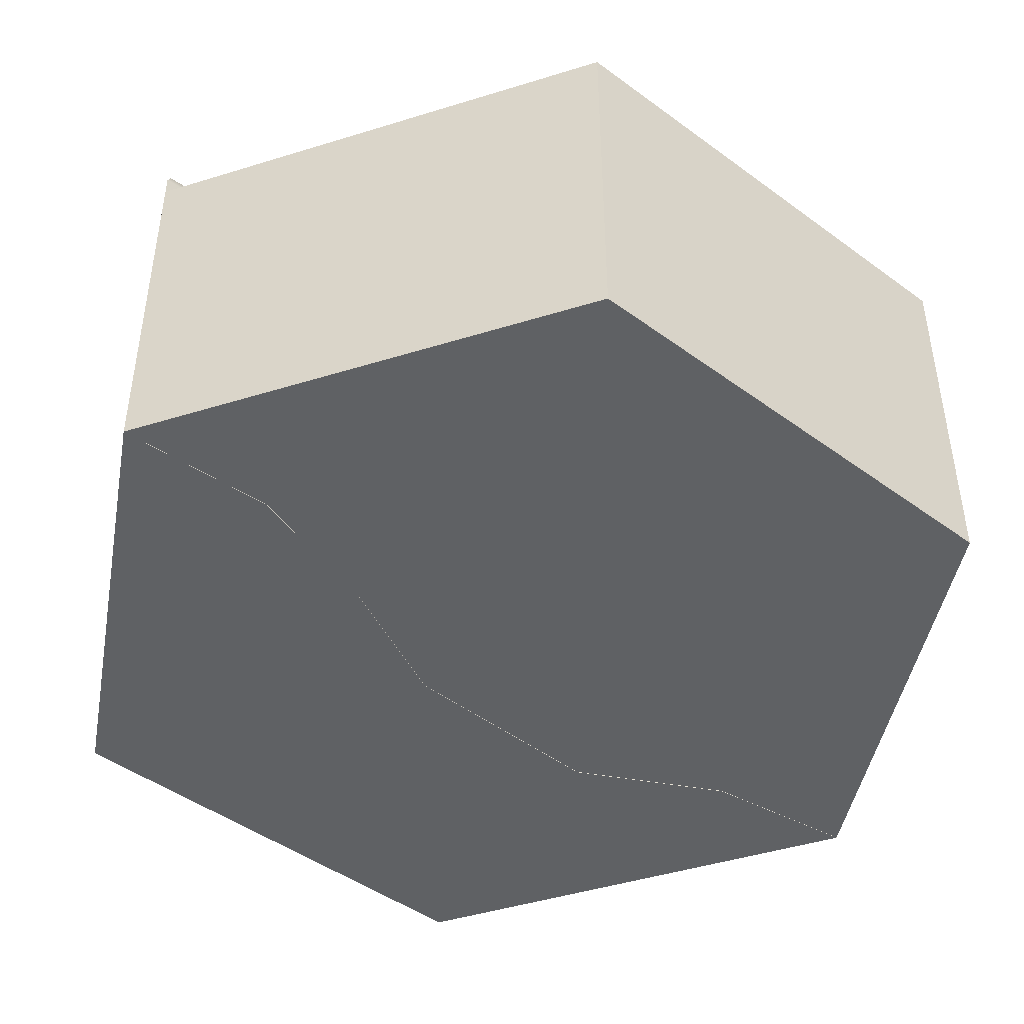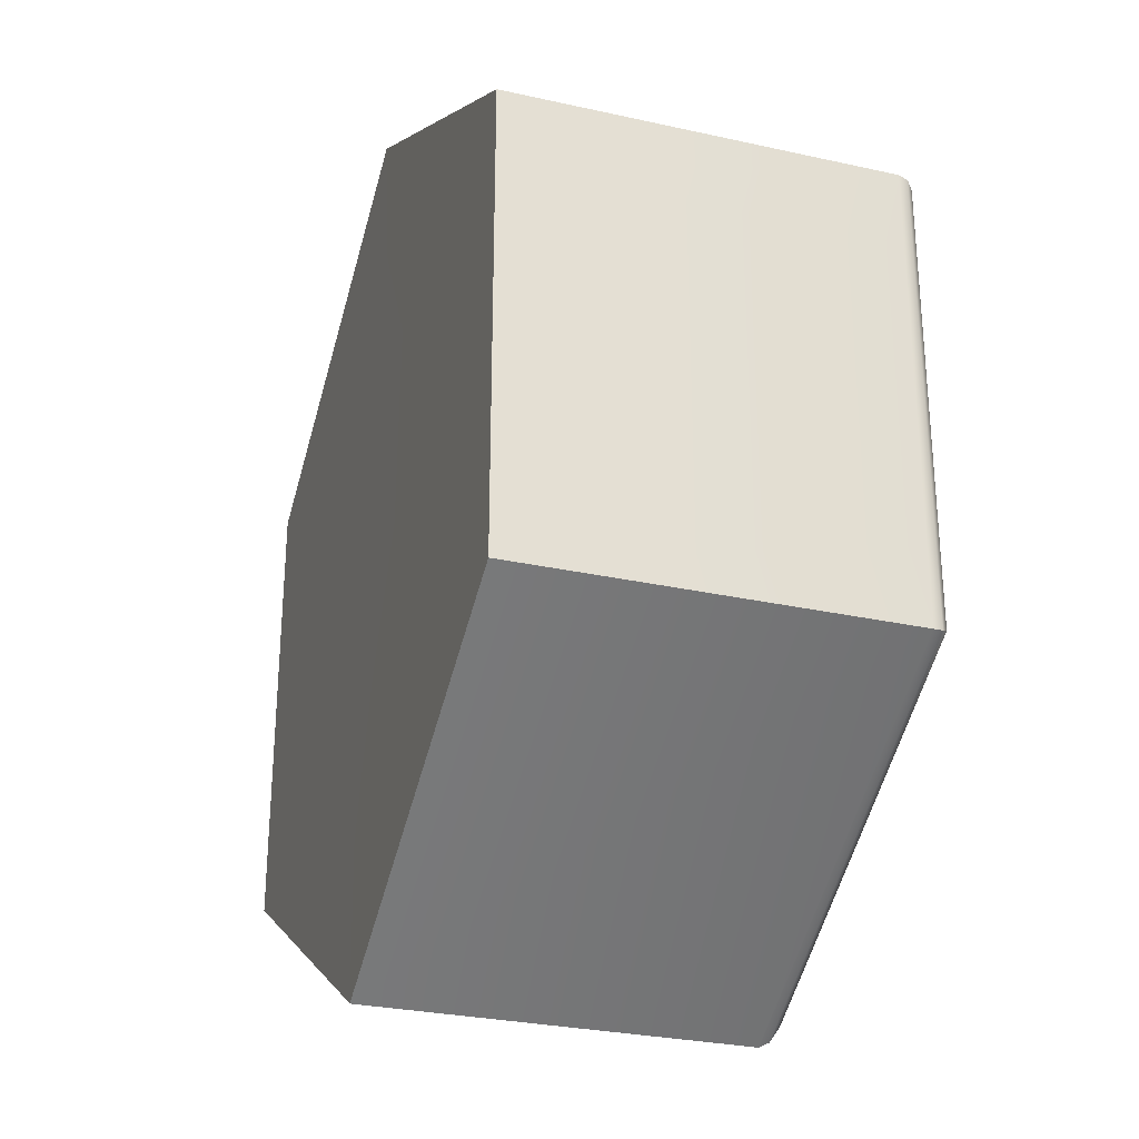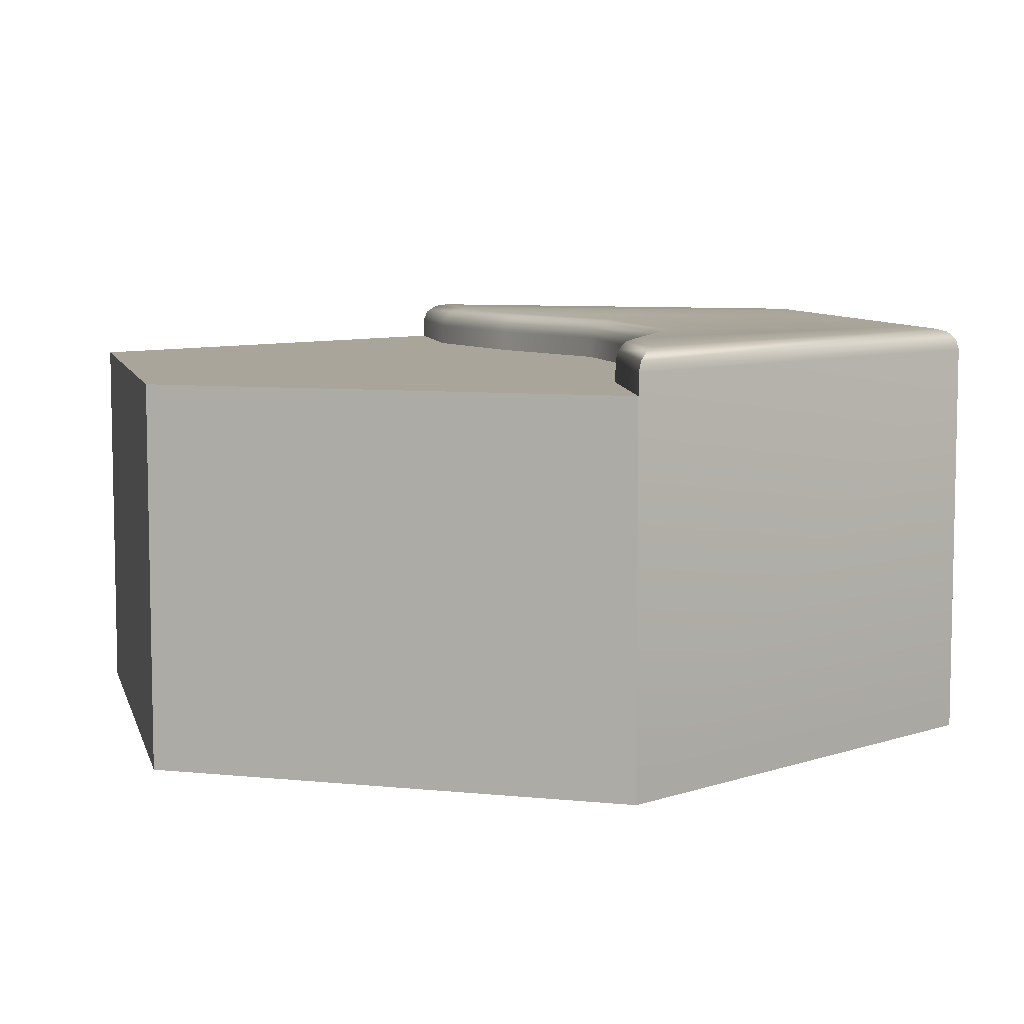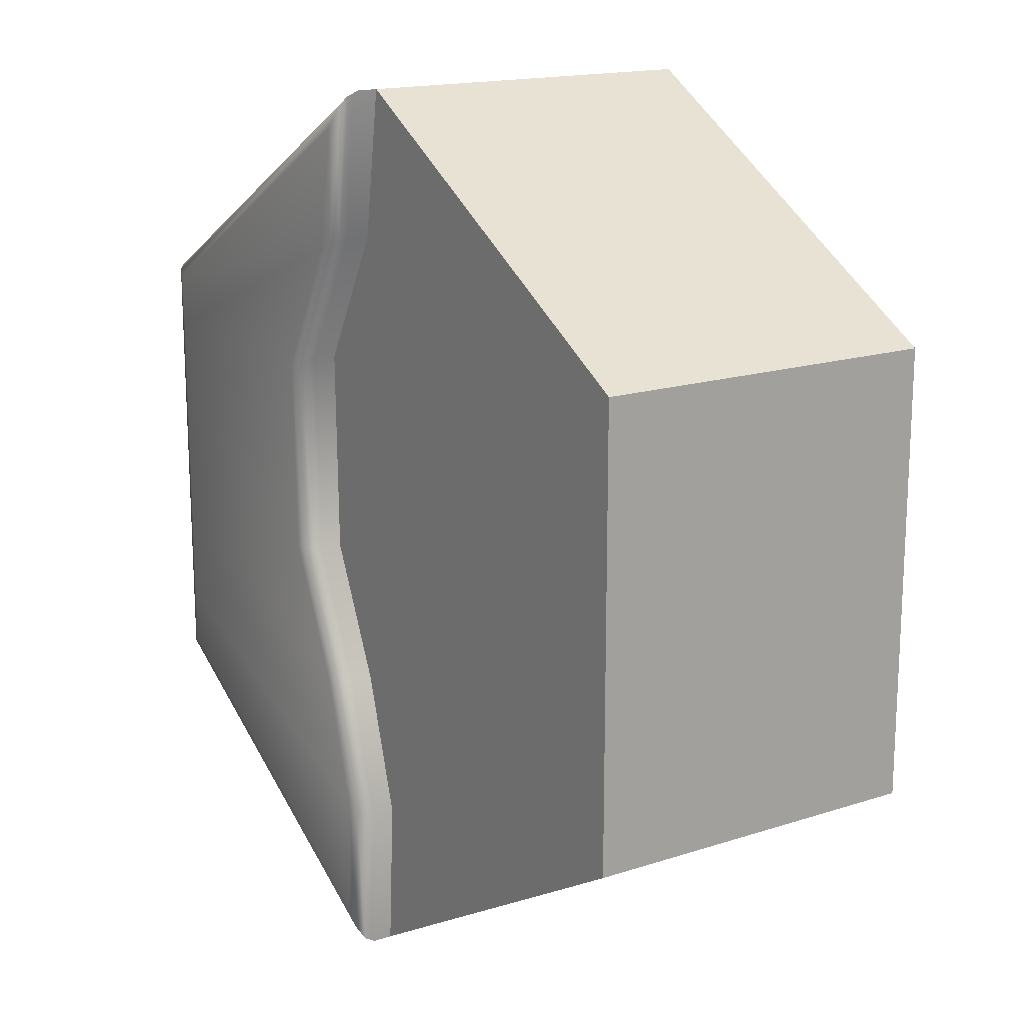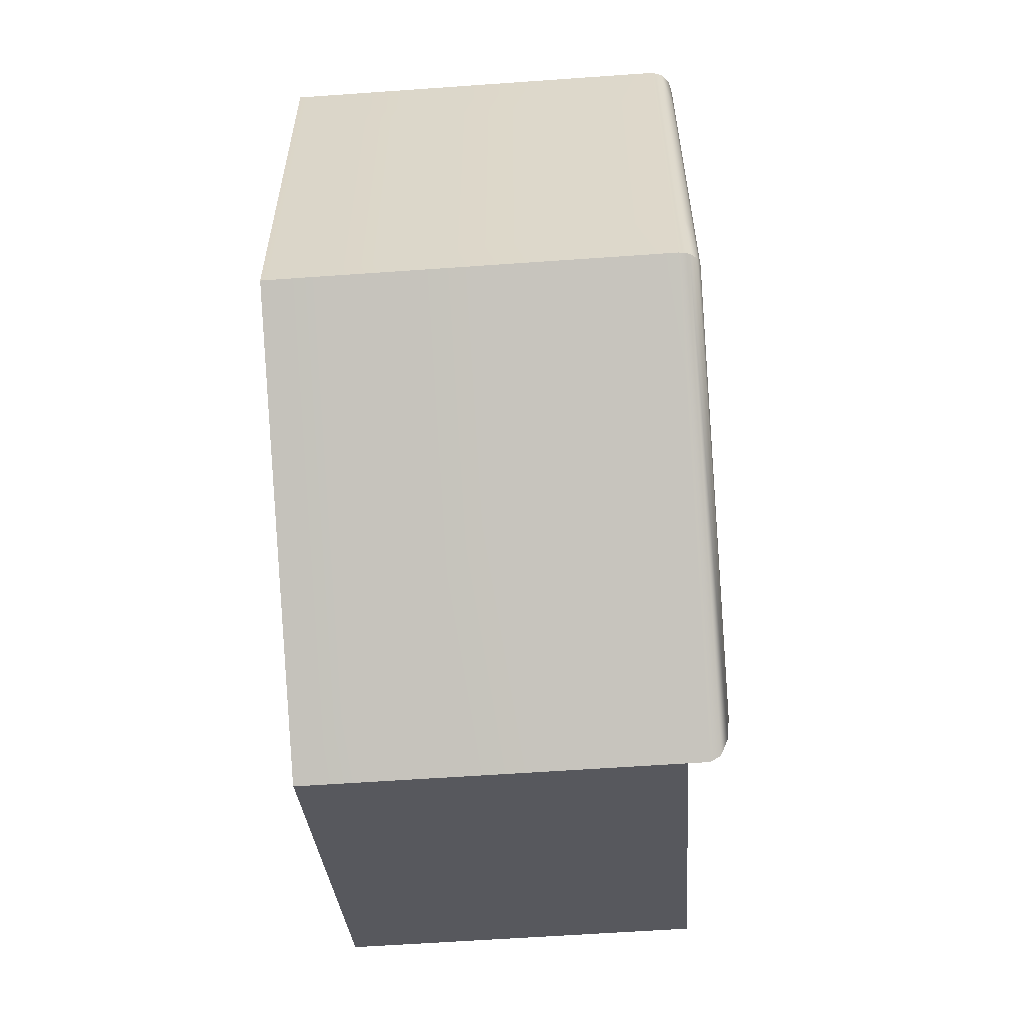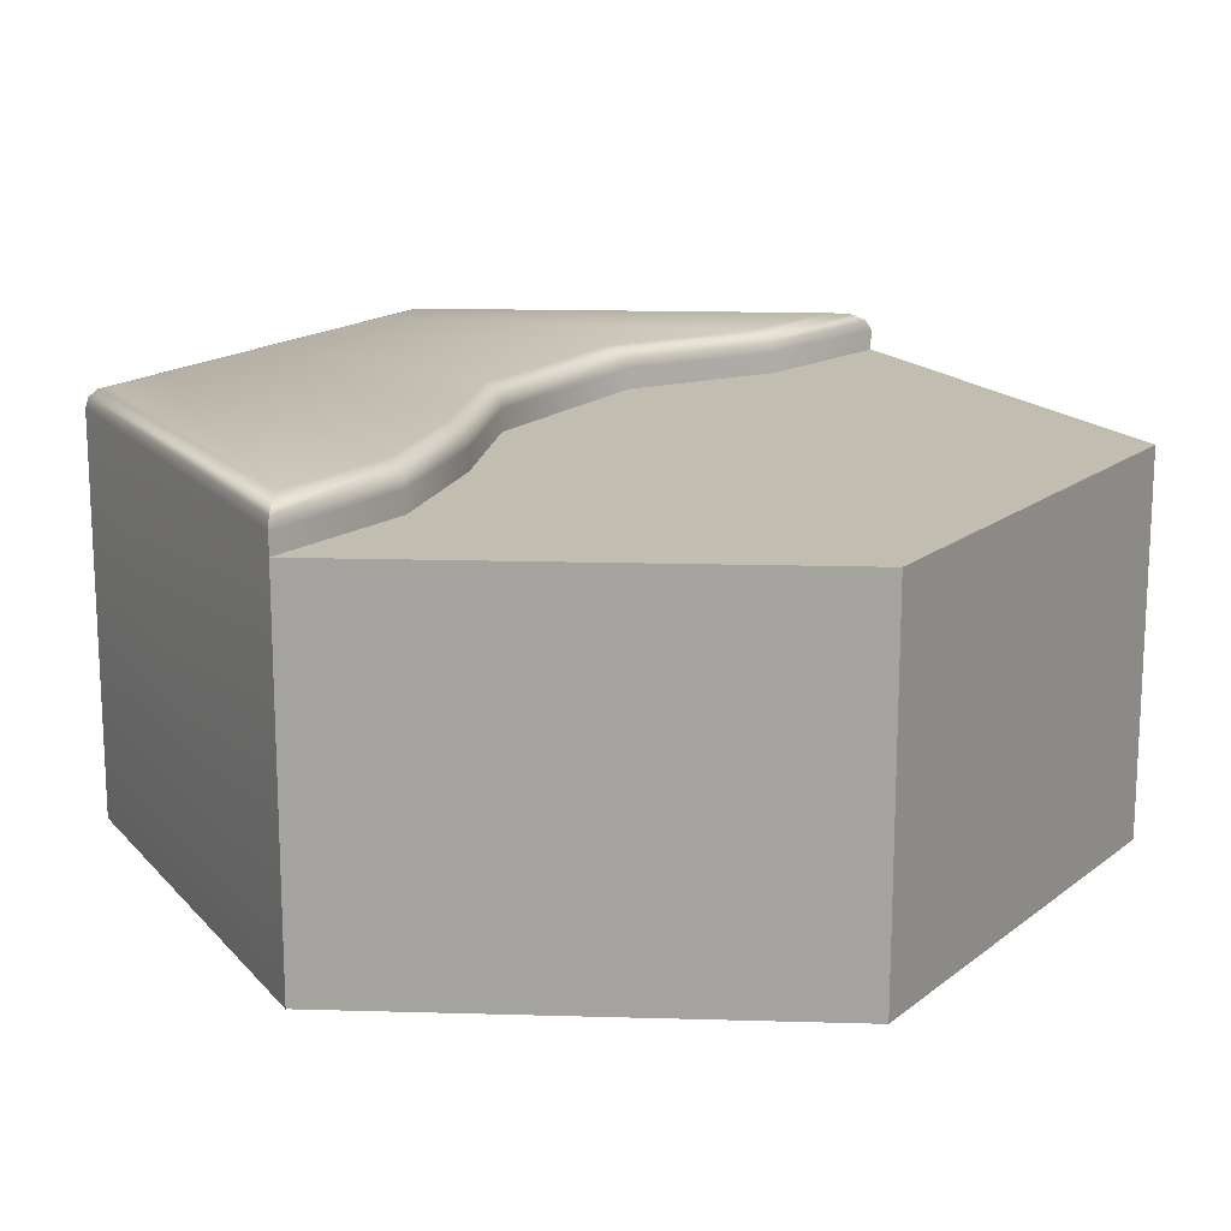
<metadata>
{"format":"obj","ext":"obj","renderer":"f3d","projection":"perspective","resolution":1024,"background":"white","views":[{"elev":-45.5,"azim":-130.3,"up":"+Y"},{"elev":-28.6,"azim":71.5,"up":"+Z"},{"elev":7.6,"azim":-13.6,"up":"+Y"},{"elev":16.6,"azim":-123.2,"up":"+Z"},{"elev":-59.0,"azim":94.2,"up":"+Z"},{"elev":16.7,"azim":-146.7,"up":"+Y"}]}
</metadata>
<code>
o hex_rock_waterC_Cylinder.597
v 0.7449 -0 -0.01077
v -0 0.000592 1.155
v 0 0.000592 -1.155
v -1 -0 0.5774
v -1 -0 -0.5774
v 0 0.9012 -1.155
v -0 0.9012 1.155
v -1 0.9012 0.5774
v -1 0.9012 -0.5774
v -1 -0 0.3849
v -1 -0 0.1925
v -1 -0 -0
v -1 -0 -0.1925
v -1 -0 -0.3849
v -1 0.9012 0.3849
v -1 0.9012 0.1925
v -1 0.9012 -0
v -1 0.9012 -0.1925
v -1 0.9012 -0.3849
v -0.02195 0.9012 -0.7698
v 0.0834 0.9012 -0.42
v 0.237 0.9012 -0.08779
v 0.2458 0.9012 0.4332
v 0.05706 0.9012 0.7786
v 0.05297 1.001 -1.066
v 0 0.9512 -1.155
v 0.02648 0.9945 -1.111
v 0.007096 0.9762 -1.143
v 0.95 1.001 -0.5485
v 1 0.9512 -0.5774
v 0.975 0.9945 -0.5629
v 0.9933 0.9762 -0.5735
v 0.95 1.001 0.5485
v 1 0.9512 0.5774
v 0.975 0.9945 0.5629
v 0.9933 0.9762 0.5735
v 0.06751 1.001 1.058
v -0 0.9512 1.155
v 0.03376 0.9945 1.106
v 0.009045 0.9762 1.142
v 0.95 1.001 -0.4037
v 1 0.9512 -0.3849
v 0.975 0.9945 -0.3943
v 0.9933 0.9762 -0.3874
v 0.95 1.001 -0.2049
v 1 0.9512 -0.1925
v 0.975 0.9945 -0.1987
v 0.9933 0.9762 -0.1941
v 0.95 1.001 -0.005753
v 1 0.9512 0
v 0.975 0.9945 -0.002876
v 0.9933 0.9762 -0.000771
v 0.95 1.001 0.2084
v 1 0.9512 0.1925
v 0.975 0.9945 0.2004
v 0.9933 0.9762 0.1946
v 1 0.9512 0.3849
v 0.95 1.001 0.4058
v 0.9933 0.9762 0.3877
v 0.975 0.9945 0.3953
v -0.02195 0.9512 -0.7698
v 0.03515 1.001 -0.7483
v -0.0143 0.9762 -0.7669
v 0.0066 0.9945 -0.759
v 0.0834 0.9512 -0.42
v 0.1389 1.001 -0.4062
v 0.09083 0.9762 -0.4182
v 0.1112 0.9945 -0.4131
v 0.237 0.9512 -0.08779
v 0.2895 1.001 -0.08174
v 0.2441 0.9762 -0.08698
v 0.2633 0.9945 -0.08476
v 0.2458 0.9512 0.4332
v 0.2983 1.001 0.4164
v 0.2528 0.9762 0.4309
v 0.2721 0.9945 0.4248
v 0.1136 1.001 0.755
v 0.05706 0.9512 0.7786
v 0.08532 0.9945 0.7668
v 0.06463 0.9762 0.7754
v 0 -0 -1.155
v 1 -0 -0.5774
v 1 -0 0.3849
v 1 -0 0.5774
v -0 -0 1.155
v 0.05706 -0 0.7786
v 1 -0 -0.3849
v 1 -0 -0.1925
v 1 -0 0
v 1 -0 0.1925
v -0.02195 -0 -0.7698
v 0.0834 -0 -0.42
v 0.237 -0 -0.08779
v 0.2458 -0 0.4332
v -0.02195 0.001184 -0.7698
v 0.0834 0.001184 -0.42
v 0.237 0.001184 -0.08779
v 0.2458 0.001184 0.4332
v 0.05706 0.001184 0.7786
f 83 57 34 84
f 87 42 46 88
f 86 85 38 78
f 85 84 34 38
f 81 91 61 26
f 81 26 30 82
f 88 46 50 89
f 89 50 54 90
f 90 54 57 83
f 91 92 65 61
f 77 37 33 58
f 62 66 45 41
f 66 70 49 45
f 70 74 53 49
f 74 77 58 53
f 82 30 42 87
f 92 93 69 65
f 93 94 73 69
f 94 86 78 73
f 25 29 31 27
f 27 31 32 28
f 28 32 30 26
f 58 33 35 60
f 60 35 36 59
f 59 36 34 57
f 33 37 39 35
f 35 39 40 36
f 36 40 38 34
f 78 38 40 80
f 80 40 39 79
f 79 39 37 77
f 29 41 43 31
f 31 43 44 32
f 32 44 42 30
f 41 45 47 43
f 43 47 48 44
f 44 48 46 42
f 45 49 51 47
f 47 51 52 48
f 48 52 50 46
f 49 53 55 51
f 51 55 56 52
f 52 56 54 50
f 53 58 60 55
f 55 60 59 56
f 56 59 57 54
f 26 61 63 28
f 28 63 64 27
f 27 64 62 25
f 61 65 67 63
f 63 67 68 64
f 64 68 66 62
f 65 69 71 67
f 67 71 72 68
f 68 72 70 66
f 69 73 75 71
f 71 75 76 72
f 72 76 74 70
f 73 78 80 75
f 75 80 79 76
f 76 79 77 74
f 25 62 41 29
f 1 81 82
f 1 83 84
f 1 84 85
f 1 85 86
f 1 82 87
f 1 87 88
f 1 88 89
f 1 89 90
f 1 90 83
f 1 91 81
f 1 92 91
f 1 93 92
f 1 94 93
f 1 86 94
f 20 6 9 19
f 3 5 9 6
f 4 2 7 8
f 10 4 8 15
f 5 14 19 9
f 14 13 18 19
f 13 12 17 18
f 12 11 16 17
f 11 10 15 16
f 7 24 15 8
f 24 23 16 15
f 23 22 17 16
f 22 21 18 17
f 21 20 19 18
f 2 4 10 99
f 11 12 97 98
f 14 5 3 95
f 13 14 95 96
f 12 13 96 97
f 10 11 98 99

</code>
